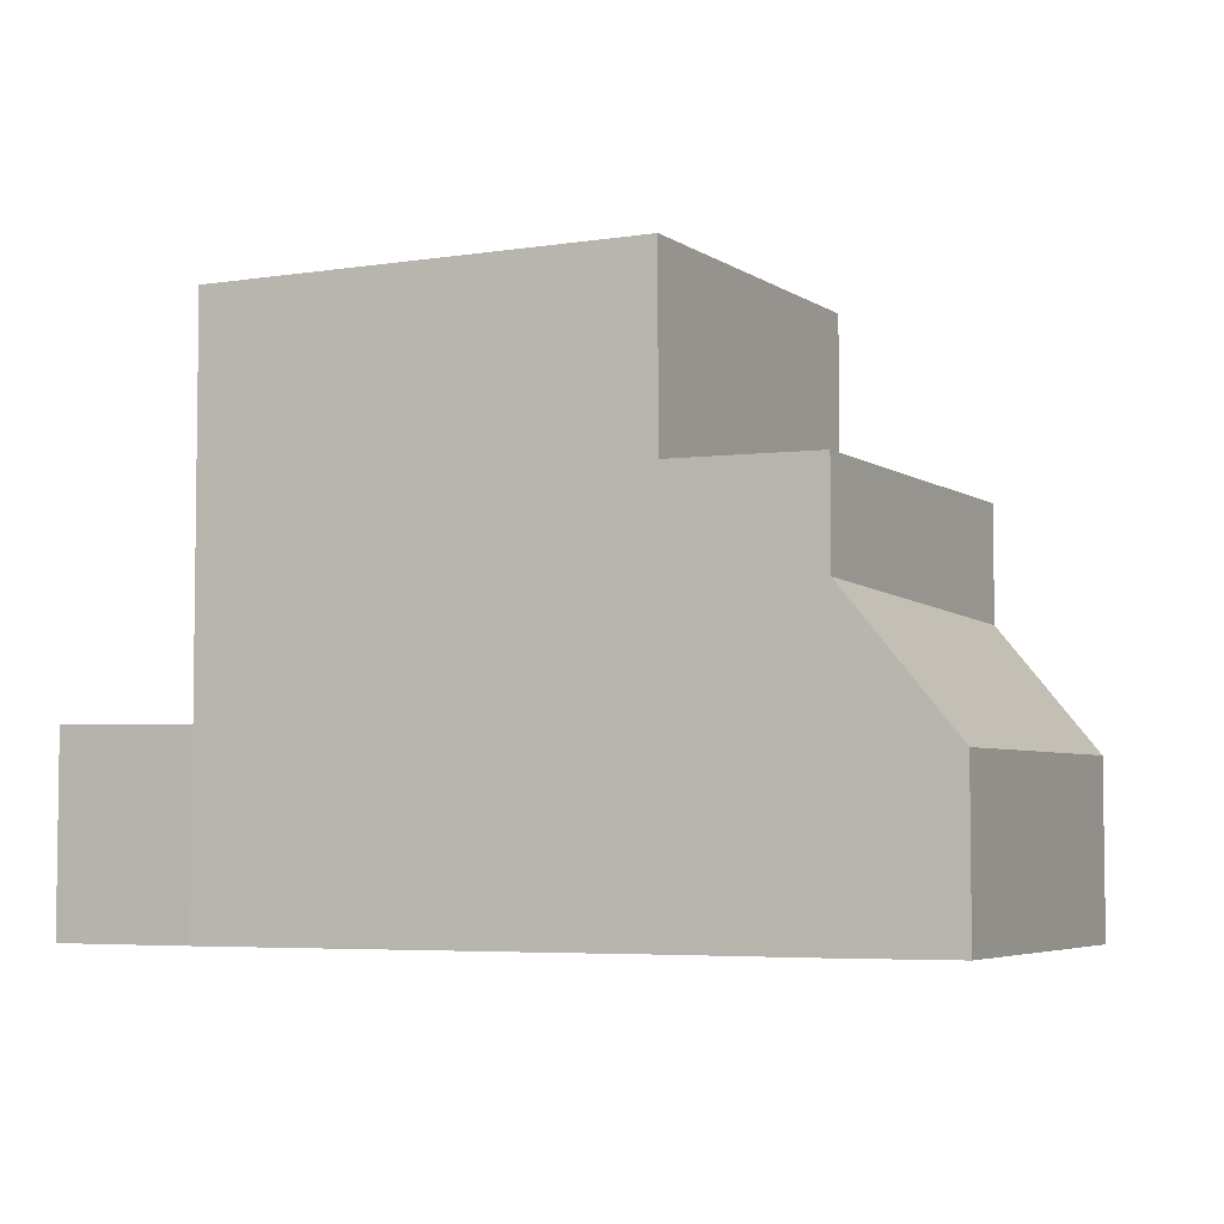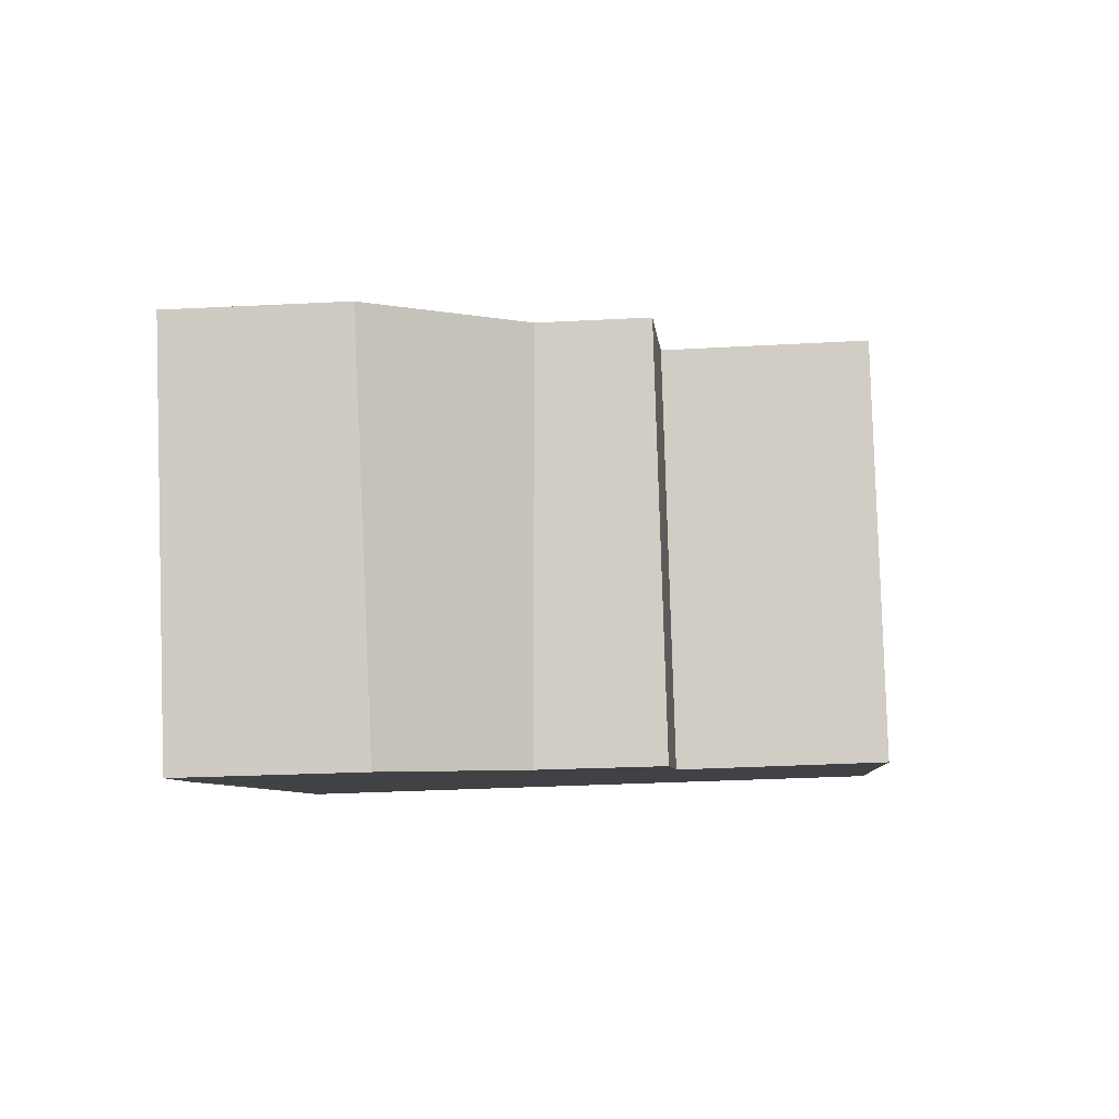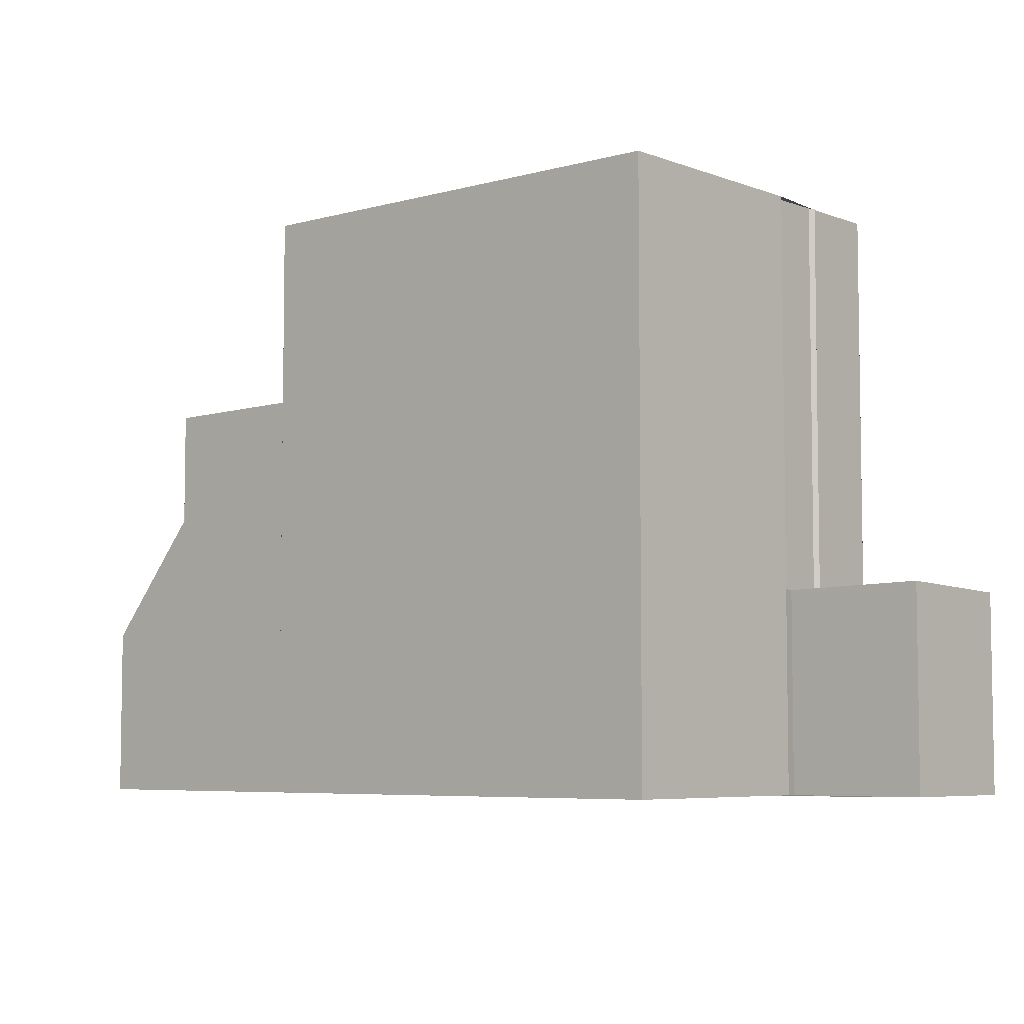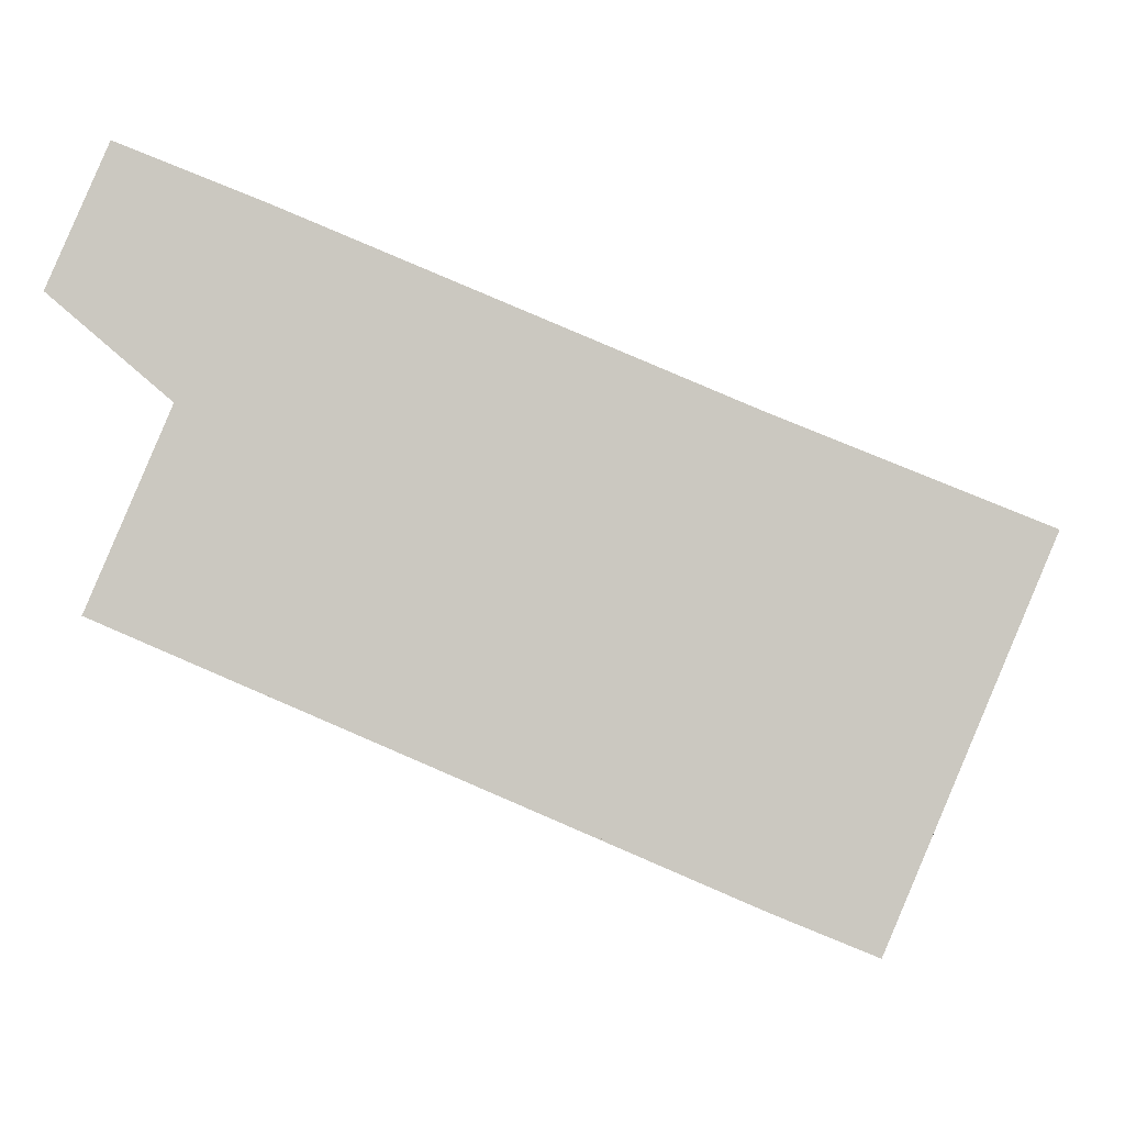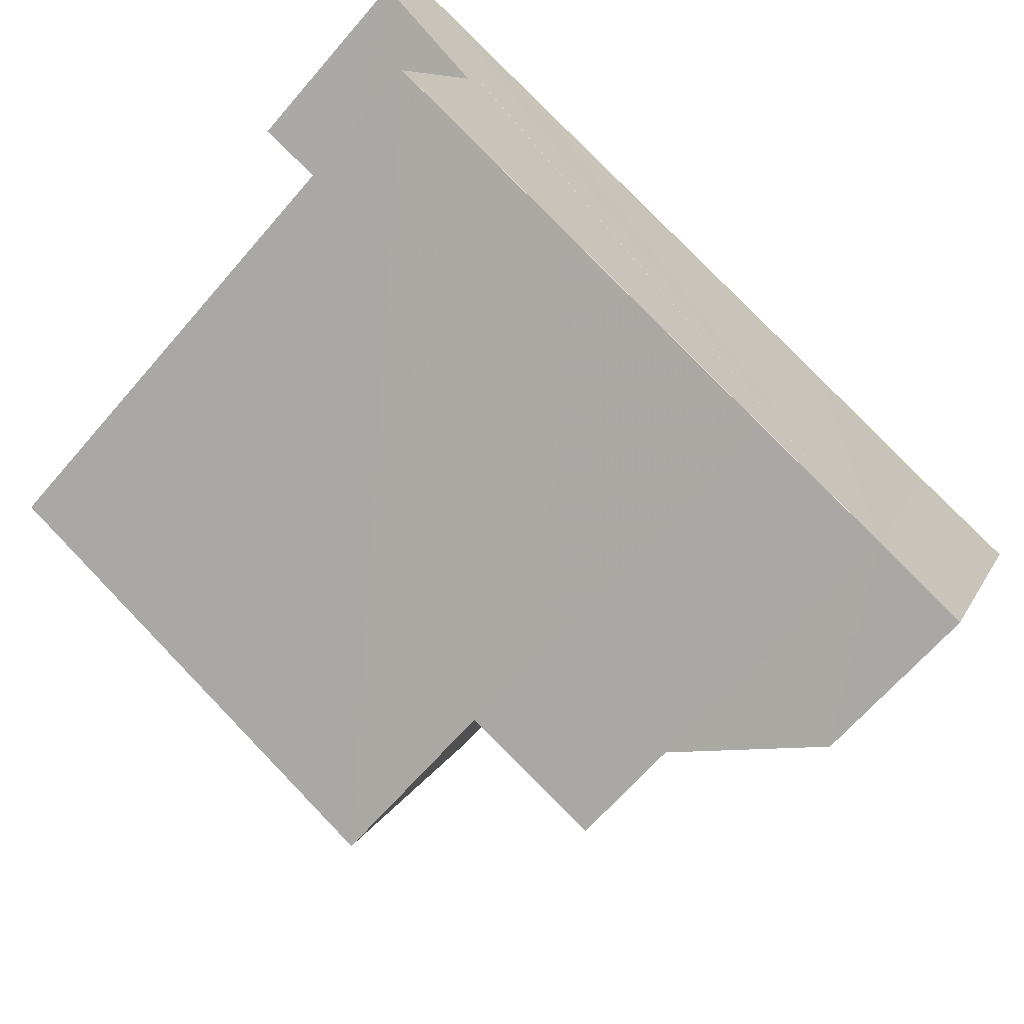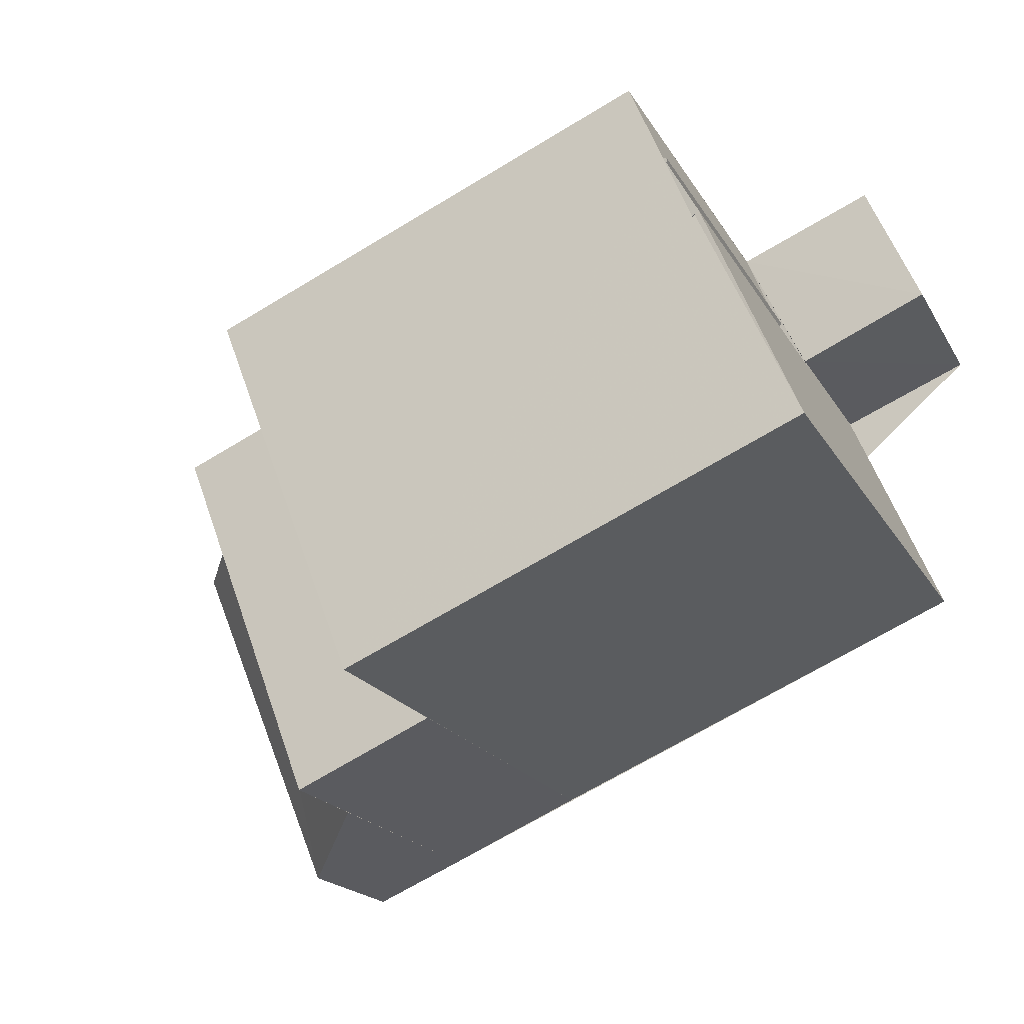
<metadata>
{"format":"obj","ext":"obj","renderer":"f3d","projection":"perspective","resolution":1024,"background":"white","views":[{"elev":-5.0,"azim":-131.4,"up":"+Z"},{"elev":-29.4,"azim":-85.3,"up":"+Y"},{"elev":-5.9,"azim":64.0,"up":"+Z"},{"elev":-3.2,"azim":-177.2,"up":"+Y"},{"elev":-66.1,"azim":139.3,"up":"+Y"},{"elev":-19.5,"azim":21.7,"up":"+Y"}]}
</metadata>
<code>
v 8.484e+04 4.464e+05 0.413
v 8.484e+04 4.464e+05 0.413
v 8.483e+04 4.464e+05 0.413
v 8.484e+04 4.464e+05 0.413
v 8.484e+04 4.464e+05 0.413
v 8.484e+04 4.464e+05 0.413
v 8.485e+04 4.464e+05 0.413
v 8.485e+04 4.464e+05 0.413
v 8.484e+04 4.464e+05 0.413
v 8.484e+04 4.464e+05 0.413
v 8.485e+04 4.464e+05 0.413
v 8.484e+04 4.464e+05 0.413
v 8.484e+04 4.464e+05 8.872
v 8.484e+04 4.464e+05 6.184
v 8.485e+04 4.464e+05 8.839
v 8.485e+04 4.464e+05 3.235
v 8.484e+04 4.464e+05 3.197
v 8.485e+04 4.464e+05 3.292
v 8.484e+04 4.464e+05 4.706
v 8.483e+04 4.464e+05 2.745
v 8.484e+04 4.464e+05 2.82
v 8.484e+04 4.464e+05 3.26
v 8.484e+04 4.464e+05 8.84
v 8.484e+04 4.464e+05 8.872
v 8.484e+04 4.464e+05 6.18
v 8.484e+04 4.464e+05 6.153
v 8.484e+04 4.464e+05 3.256
v 8.484e+04 4.464e+05 4.546
v 8.484e+04 4.464e+05 6.157
v 8.484e+04 4.464e+05 8.84
v 8.484e+04 4.464e+05 8.84
v 8.484e+04 4.464e+05 3.233
v 8.484e+04 4.464e+05 3.23
v 8.484e+04 4.464e+05 8.84
v 8.484e+04 4.464e+05 8.84
v 8.484e+04 4.464e+05 3.234
v 8.484e+04 4.464e+05 8.84
v 8.484e+04 4.464e+05 3.259
f 1 2 3 4 5 6 7 8 9 10 11 12
f 13 14 12 11 15
f 16 7 6 17
f 18 8 7 16
f 19 4 3 20
f 20 3 2 21
f 15 11 10 22 23
f 24 25 14 13
f 25 5 4 19 26
f 27 9 8 18
f 22 10 9 27
f 26 19 28 29
f 30 17 6 5 25 24
f 29 28 1 12 14
f 21 2 1 28
f 31 32 33 34
f 35 36 32 31
f 37 38 36 35
f 23 22 38 37
f 34 33 17 30
f 34 30 24 13 15 23 37 35 31
f 29 14 25 26
f 21 28 19 20
f 17 33 32 36 38 22 27 18 16

</code>
